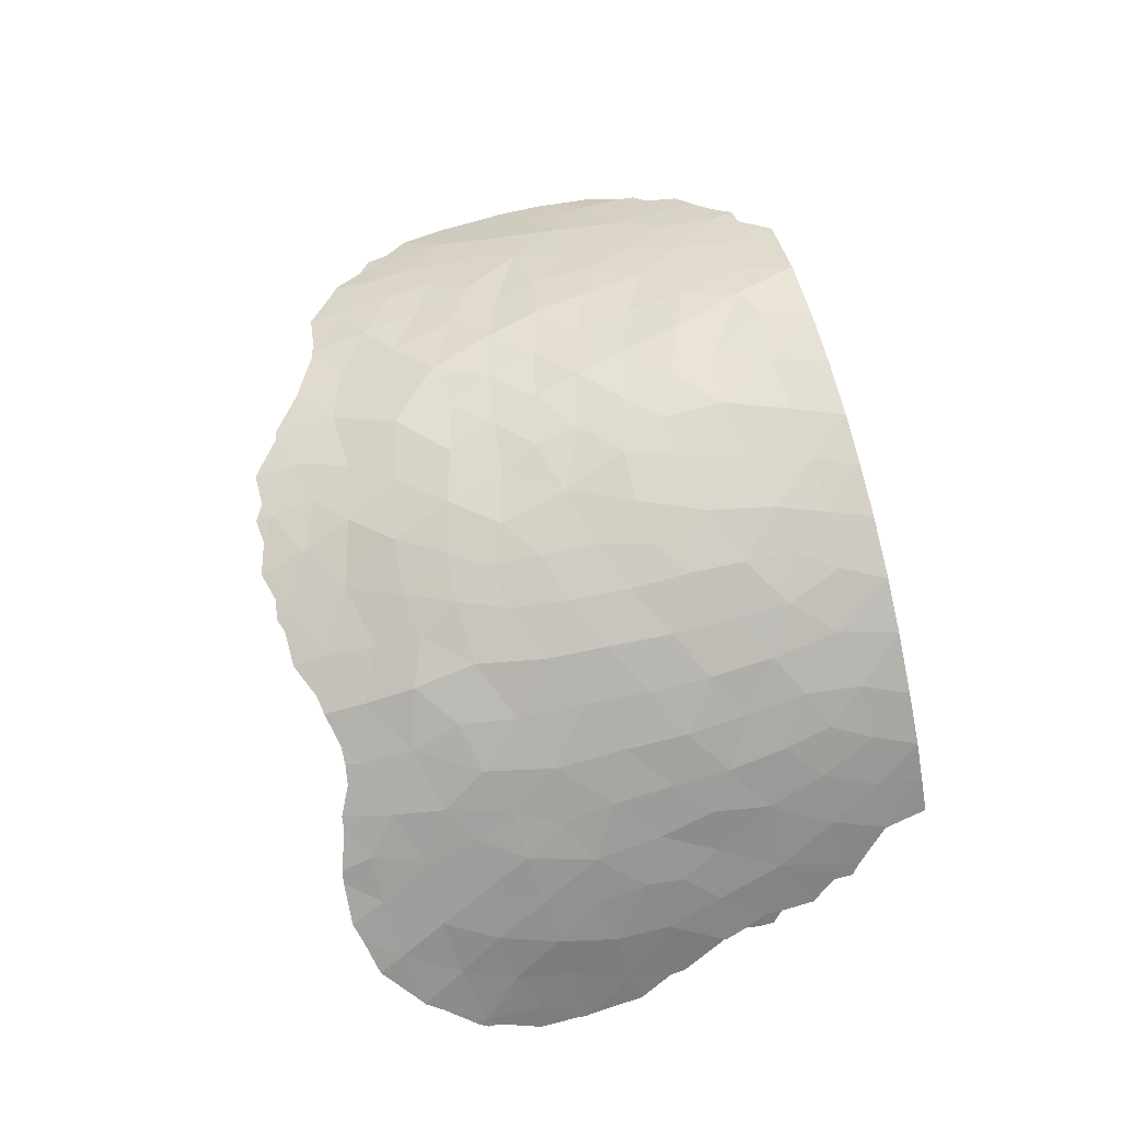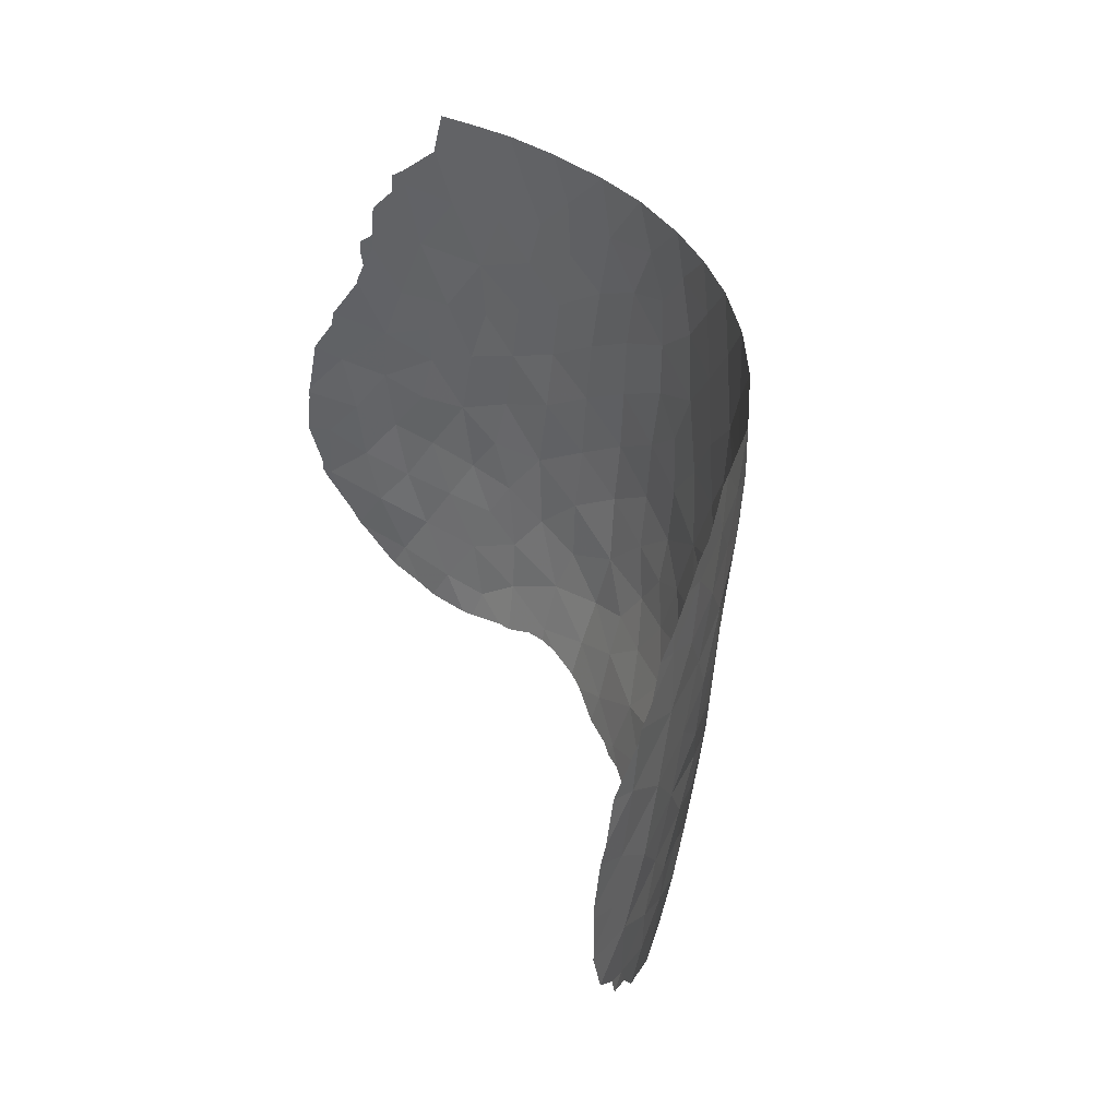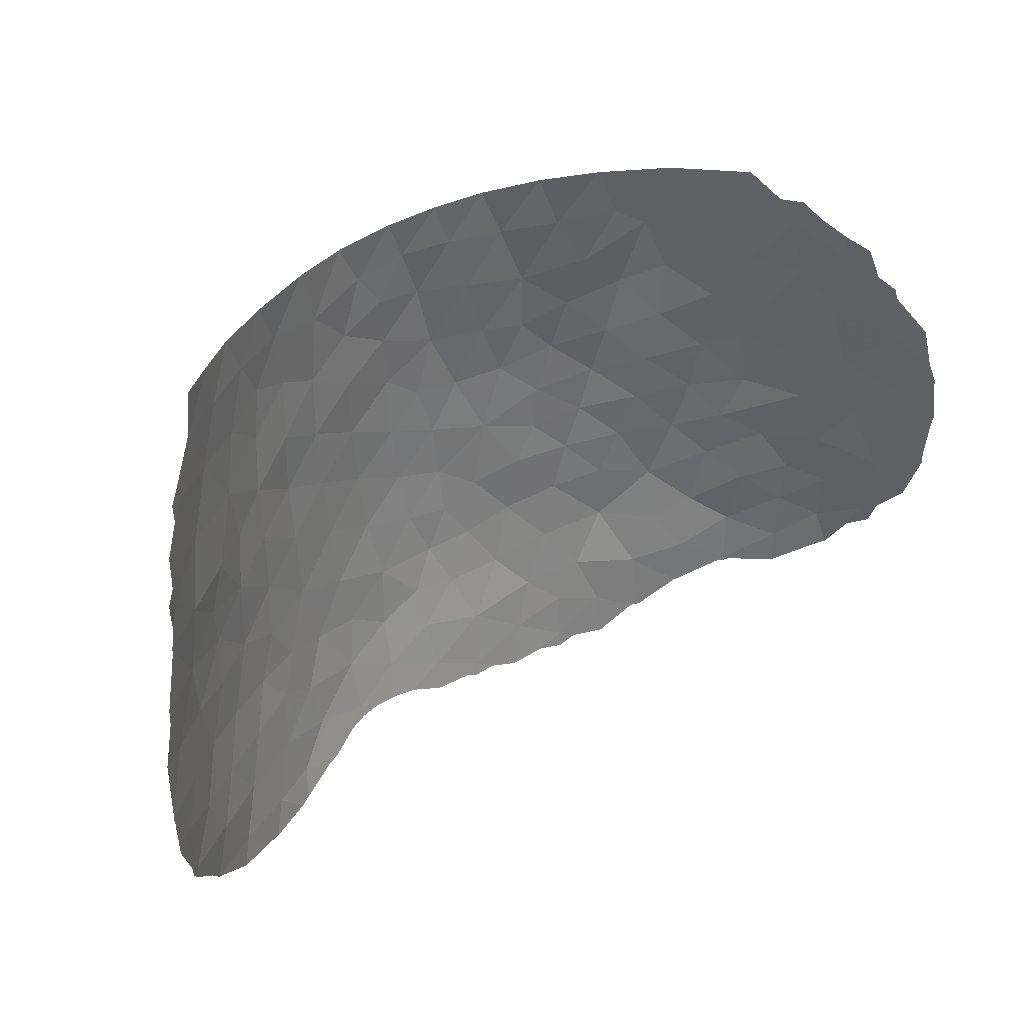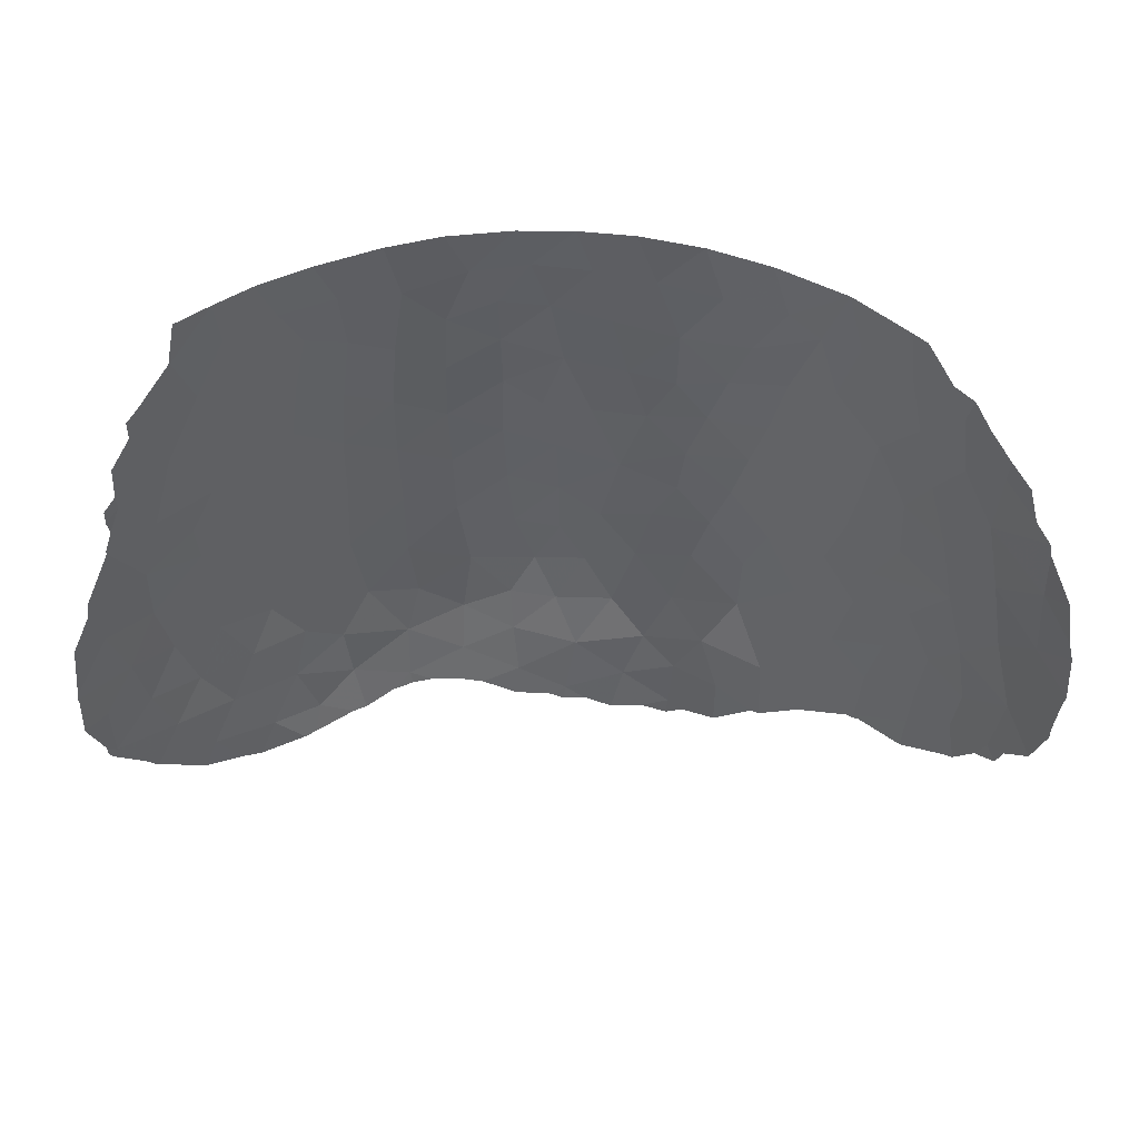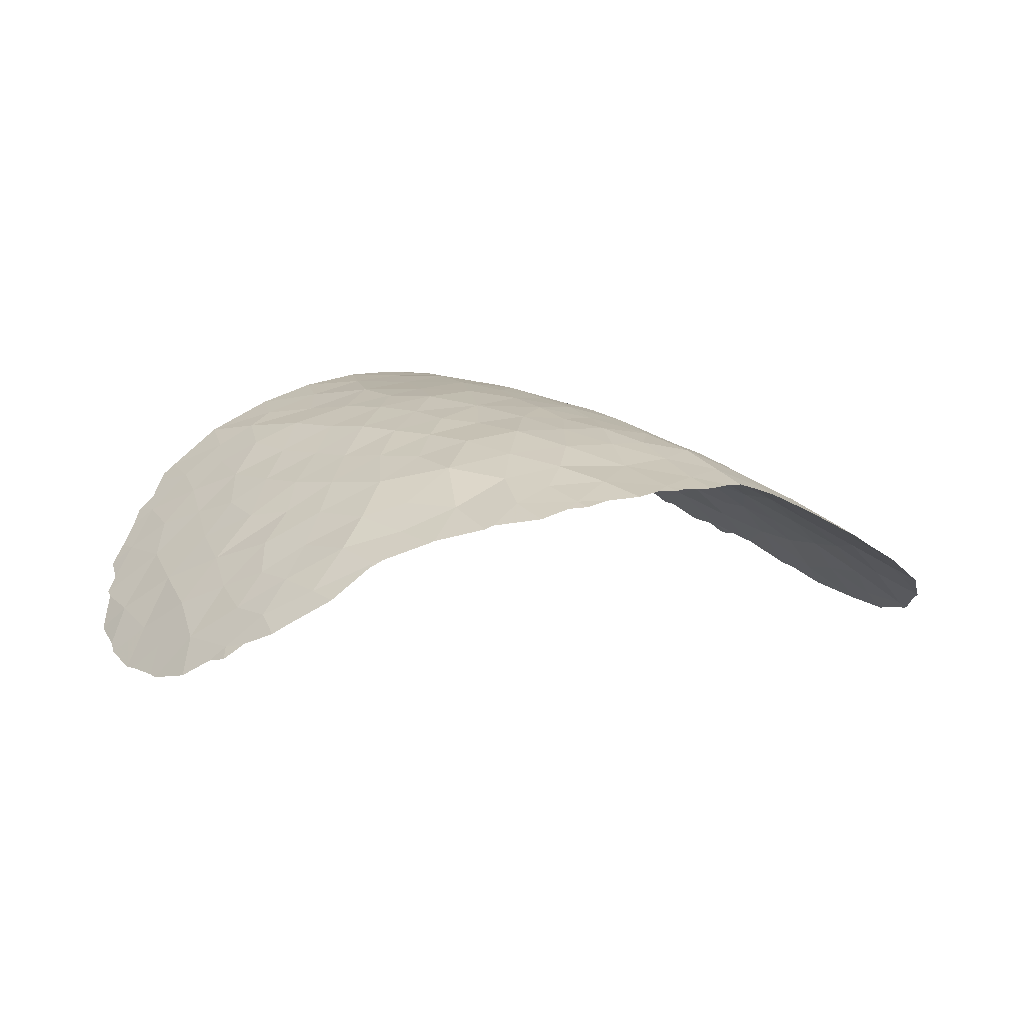
<metadata>
{"format":"obj","ext":"obj","renderer":"f3d","projection":"perspective","resolution":1024,"background":"white","views":[{"elev":75.2,"azim":-103.0,"up":"+Y"},{"elev":39.9,"azim":70.7,"up":"+Z"},{"elev":42.2,"azim":-30.7,"up":"+Z"},{"elev":51.7,"azim":5.1,"up":"+Z"},{"elev":8.9,"azim":148.0,"up":"+Y"}]}
</metadata>
<code>
v -10 80.34 33.8
v 0.4014 83.97 34.95
v 13.3 80.04 47.62
v -6.772 84.2 49.48
v -6.948 84.18 51.4
v 11.57 81.55 47.51
v 10.98 82.12 49.42
v -12.47 79.72 45.42
v -7.204 83.2 40.69
v -7.145 83.47 43.13
v -12.84 78.57 35.94
v -12.04 79.5 37.47
v 0.6151 84.95 38.61
v -10.94 81.33 49.71
v -11.46 80.93 51.51
v -0.252 85.18 39.95
v -5.094 84.99 50.98
v 10.97 81.83 44.01
v 11.52 81.2 41.58
v 10.25 82.16 42.36
v -0.1779 86.01 47.48
v -2.183 85.78 48.4
v 8.516 84.03 53
v -9.121 82.88 53
v -8.602 83.18 51.53
v 8.712 83.18 41.79
v 9.276 83.01 43.66
v 7.451 83.92 43.21
v 10.56 82.5 51.21
v -3.841 85.03 43.26
v -8.516 81.27 33.76
v -9.764 81.44 39.05
v -12.99 79.19 43.42
v -14.59 77.15 38.37
v 12.36 80.96 49.08
v -0.3062 85.46 41.69
v 15.29 77.67 42.61
v -10.09 82.07 51.46
v -5.442 82.74 34.09
v -3.582 84.1 36.54
v 4.153 85.7 53
v 9.807 82.31 40.6
v -3.924 85.14 45.42
v -11.16 79.92 35.67
v 4.54 85.39 45.79
v 10.33 82.69 53
v 6.217 85.07 53
v -5.445 84.2 42.05
v -1.194 86 51.57
v -2.217 85.77 50.12
v 13.76 79.54 45.34
v 14.16 79.03 43.09
v 6.495 84.7 46.21
v -5.532 84.85 53
v 13.17 79.8 41.56
v 10.49 81.53 37.45
v -1.115 84.9 38.55
v 7.883 83.4 39.58
v -7.515 83.86 53
v -9.17 81.2 35.64
v -0.6075 86.07 49.77
v 7.803 83.87 44.92
v 5.989 84.82 44.49
v 6.84 84.07 41.52
v 2.559 85.74 45.29
v -9.419 82.54 49.65
v -8.619 82.71 44.47
v 12.13 80.42 38.59
v 4.869 84.75 41.24
v 12.32 80.44 40.17
v 9.273 82.4 38.34
v 13.29 79.41 37.99
v -7.986 83.55 50.11
v -13.78 78.08 39.81
v -12.99 79.08 41.55
v -2.046 85.34 42.3
v 3.518 85.78 48.99
v -11.51 80.49 42.92
v -10.33 81.29 41.37
v 2.813 84.05 35.53
v -10.43 80.68 37.42
v -10.22 81.99 53
v -8.741 82.45 42.33
v 3.918 85.33 44
v -7.621 82.34 36.64
v -7.354 82.14 34.85
v -10.92 81.01 45.59
v 12.17 80.93 45.53
v -3.085 85.65 51.45
v -1.949 84.44 37.12
v 9.611 82.93 45.52
v 10.32 81.28 35.54
v 3.478 85.69 46.98
v 2.038 86.04 53
v 13.48 79.39 39.68
v -3.837 85.4 49.52
v -9.726 82.07 45.67
v -1.629 83.56 33.72
v -11.3 80.34 39.3
v 1.109 85.27 40.67
v 14.74 78.25 40.93
v 4.304 84.65 39.5
v -7.162 83.71 45.27
v -12.62 79.27 39.49
v -6.736 83.11 38.23
v 5.498 84.79 42.84
v -2.165 85.52 44.39
v -11.73 80.12 41.18
v 0.191 86.09 53
v -1.651 85.94 53
v -3.733 84.81 41.07
v -3.31 84.53 38.71
v -3.776 85.5 53
v 6.013 83.95 37.88
v -0.4102 85.66 43.64
v -8.566 82.92 46.45
v -8.324 83.25 48.42
v 9.906 82.86 47.74
v -3.614 83.58 34.73
v 4.788 85.46 51.14
v -5.557 84.56 46.45
v 9.023 83.61 51.22
v 7.935 82.89 37.54
v 0.713 86.05 51.42
v -5.375 83.92 39.77
v -5.544 84.38 44.32
v 11.98 80.31 36.78
v 6.094 84.16 39.9
v 10.92 81.38 39.52
v -14.28 77.75 41.74
v 9.6 83.14 49.76
v 5.775 85.07 49.46
v 5.507 83.12 34.11
v 3.721 84.36 37.46
v -12.34 80.03 49.94
v 12.1 81.23 51.01
v 2.717 85.93 51.21
v 6.791 84.81 51.3
v 1.62 84.56 36.94
v 15.1 77.98 44.41
v -0.3723 84.51 36.85
v -8.793 81.75 37.5
v 1.352 85.96 49.37
v -13.3 78.98 46.97
v -1.829 84.01 35.54
v -11.89 80.38 47.7
v 3.945 83.56 34.5
v -8.22 82.33 38.89
v 8.468 83.91 48.93
v 2.382 84.95 39.07
v 8.835 82.13 36.3
v 2.147 83.67 33.75
v 8.268 83.8 46.85
v 2.885 85.09 41.09
v 7.006 84.66 48.32
v 4.874 83.71 35.92
v -1.812 85.07 40.34
v 3.833 83.2 32.89
v -5.084 83.76 37.75
v 1.903 85.87 47.21
v -14.57 77.05 36.38
v -6.996 83.88 47.39
v -8.97 82.07 40.48
v 7.001 82.9 35.7
v 3.685 85.19 42.42
v 1.731 85.53 43.02
v -0.8723 85.81 45.52
v 14.42 78.32 38.58
v 12.6 80.45 43.52
v -13.44 78.25 37.8
v -3.906 85.2 47.52
v -11.87 79.18 34.05
v 5.137 85.29 47.62
v 13.42 79.98 49.92
v 10.88 82.05 46
v -5.427 84.78 48.64
v -2.13 85.74 46.53
v -10.11 81.6 43.73
v 0.08522 83.46 32.88
v 0.7349 85.87 45.28
v -9.973 81.99 47.61
v 14.97 78.29 46.72
v 7.831 84.38 50.76
v -5.479 83.23 36.04
v -11.6 80.46 44.23
v -13.82 78.44 45.42
v -13.81 78.44 45.31
v 14.08 79.32 50.3
v 14.38 79.01 49.23
v -6.029 82.34 33.54
v -5.359 82.65 33.62
v 10.79 82.33 53
v 11.08 82.11 52.67
v -14.49 77.61 43.73
v -11.5 80.89 51.51
v -12.42 79.97 50.43
v -14.55 77.53 43.2
v -13.66 78.59 46.65
v -13.61 78.66 46.13
v -7.408 81.61 33.06
v -6.972 81.83 33.09
v 5.507 82.78 32.58
v 4.356 83.03 32.62
v 12.28 81.11 51.95
v 12.78 80.6 51.35
v 15.85 77.21 45.82
v 15.99 77 45.28
v -2.894 83.24 33.16
v -3.578 83.19 33.3
v -9.054 80.65 32.61
v -10.48 79.85 32.57
v -15.22 76.59 39.68
v -15.24 76.46 38.24
v -13.65 78.61 47.14
v -13.33 78.97 47.49
v 10.45 81.18 35.49
v 11.9 80.18 35.56
v -15.24 76.58 39.88
v 15.63 77.48 47.29
v -14.68 76.94 36.09
v -13.92 77.58 34.97
v -1.715 83.27 32.6
v 0.001625 83.33 32.37
v -0.4397 83.35 32.55
v 10.31 81.26 35.4
v -15.21 76.63 40.07
v 15.93 76.86 41.36
v 15.93 76.88 41.79
v 16.03 76.84 43.23
v -8.689 80.9 32.66
v 14.91 77.83 38.88
v 15.56 77.23 39.71
v 1.758 83.3 32.14
v 2.89 83.22 32.43
v 3.778 83.08 32.32
v -15.06 76.94 42.03
v 11.65 81.62 52
v -4.707 82.87 33.61
v 13.15 79.28 36.49
v 6.801 82.54 33.55
v -11.48 80.9 51.56
v -12.72 79.67 50.15
v -12.72 79.64 49.5
v 13.53 79 36.74
v -13.27 79.06 48.65
v 13.47 79.95 50.73
v 16.09 76.79 43.64
v -11.07 79.5 32.78
v -12.23 78.79 33.11
v 7.103 82.43 33.57
v 8.491 82.01 34.61
v 10.05 81.38 35.38
v 8.621 81.95 34.65
v 14.12 78.53 37.76
v 0.7505 83.37 32.45
v -13.59 77.85 34.38
v 14.71 78.01 38.13
v 14.84 78.55 48.81
v -14.81 76.82 36.4
v -13.48 77.93 34.3
v -11.22 81.12 53
v -14.83 76.81 36.8
v 14.91 78.45 48.42
f 44 172 1
f 33 8 186
f 33 186 187
f 13 16 57
f 54 5 17
f 19 169 20
f 26 27 28
f 174 189 188
f 25 24 38
f 39 190 191
f 42 26 58
f 46 23 122
f 138 120 132
f 30 107 43
f 101 52 55
f 59 24 25
f 25 5 59
f 54 59 5
f 44 60 81
f 46 29 193
f 46 193 192
f 137 124 143
f 62 63 28
f 63 106 28
f 33 187 194
f 114 58 128
f 19 42 129
f 5 25 73
f 74 104 75
f 22 61 50
f 76 107 30
f 169 18 20
f 4 5 73
f 12 44 81
f 135 15 195
f 135 195 196
f 84 63 45
f 136 29 7
f 24 82 38
f 130 33 194
f 130 194 197
f 144 198 199
f 86 31 200
f 86 200 201
f 50 89 96
f 149 122 183
f 145 2 141
f 90 40 145
f 133 158 203
f 133 203 202
f 174 35 3
f 43 171 121
f 148 163 32
f 51 52 140
f 136 205 204
f 61 49 50
f 2 139 141
f 78 185 33
f 101 55 95
f 49 61 124
f 52 51 169
f 57 112 90
f 112 40 90
f 33 130 75
f 38 14 66
f 5 4 17
f 55 19 70
f 70 95 55
f 88 51 3
f 55 52 169
f 91 18 175
f 182 140 207
f 182 207 206
f 66 73 25
f 60 86 85
f 126 103 10
f 98 119 209
f 98 209 208
f 1 211 210
f 34 212 213
f 27 62 28
f 144 215 214
f 150 134 102
f 60 1 31
f 31 86 60
f 145 141 90
f 127 92 216
f 127 216 217
f 37 52 101
f 87 178 97
f 184 40 159
f 176 4 162
f 18 91 27
f 107 115 167
f 156 133 164
f 151 123 164
f 34 74 218
f 34 218 212
f 34 170 74
f 182 206 219
f 118 153 91
f 78 75 108
f 108 79 78
f 30 111 76
f 83 178 79
f 44 11 172
f 79 99 32
f 53 63 62
f 22 21 61
f 161 220 221
f 42 58 71
f 64 106 69
f 42 19 20
f 111 30 48
f 106 64 28
f 109 110 49
f 49 124 109
f 94 109 124
f 98 208 222
f 179 224 223
f 92 225 216
f 74 130 226
f 74 226 218
f 69 106 165
f 100 150 154
f 114 128 102
f 49 110 89
f 89 50 49
f 72 168 95
f 67 10 103
f 58 26 64
f 26 28 64
f 99 104 12
f 81 32 99
f 85 148 142
f 105 148 85
f 99 12 81
f 17 176 96
f 27 20 18
f 104 99 108
f 99 79 108
f 75 104 108
f 103 121 162
f 37 101 227
f 37 227 228
f 180 65 160
f 95 70 68
f 72 95 68
f 104 74 170
f 22 50 96
f 176 171 96
f 110 113 89
f 113 54 17
f 17 89 113
f 37 228 229
f 10 83 9
f 65 84 45
f 152 147 80
f 134 80 156
f 44 1 60
f 39 86 201
f 39 201 190
f 31 1 210
f 31 210 230
f 91 62 27
f 26 42 20
f 20 27 26
f 101 168 231
f 101 231 232
f 166 180 115
f 76 36 115
f 155 132 173
f 63 53 45
f 159 112 125
f 158 152 233
f 158 233 234
f 158 234 235
f 36 166 115
f 76 115 107
f 16 100 36
f 178 67 97
f 146 8 87
f 83 10 67
f 130 236 226
f 97 67 116
f 181 97 116
f 101 232 227
f 21 180 160
f 143 160 77
f 160 93 77
f 58 64 128
f 64 69 128
f 63 84 106
f 56 68 129
f 4 73 117
f 117 162 4
f 73 66 117
f 117 116 162
f 91 175 118
f 7 118 6
f 104 170 12
f 29 136 237
f 29 237 193
f 161 170 34
f 36 76 157
f 119 39 238
f 119 238 209
f 39 191 238
f 121 103 126
f 121 126 43
f 136 204 237
f 171 43 177
f 107 177 43
f 171 177 22
f 46 122 29
f 149 183 155
f 138 47 120
f 31 230 200
f 126 48 30
f 123 71 58
f 123 58 114
f 77 137 143
f 137 94 124
f 143 124 61
f 43 126 30
f 127 217 239
f 56 127 68
f 165 84 166
f 70 19 129
f 129 42 71
f 75 130 74
f 29 122 131
f 122 149 131
f 136 7 35
f 120 137 77
f 77 132 120
f 133 202 240
f 150 139 134
f 139 80 134
f 15 241 195
f 38 82 15
f 135 196 242
f 135 242 243
f 15 135 14
f 38 15 14
f 131 7 29
f 184 85 86
f 18 169 88
f 72 127 239
f 72 239 244
f 68 127 72
f 139 2 80
f 138 23 47
f 13 139 150
f 146 135 243
f 146 243 245
f 14 135 146
f 35 6 3
f 6 88 3
f 174 188 246
f 132 77 173
f 176 121 171
f 140 37 229
f 140 229 247
f 140 52 37
f 139 13 141
f 57 141 13
f 172 249 248
f 41 137 120
f 137 41 94
f 60 142 81
f 130 197 236
f 25 38 66
f 21 143 61
f 47 41 120
f 169 19 55
f 164 250 251
f 140 247 207
f 140 182 51
f 146 144 8
f 2 145 98
f 48 10 9
f 10 48 126
f 119 145 40
f 119 98 145
f 144 214 198
f 8 144 199
f 8 199 186
f 147 133 156
f 148 9 163
f 83 163 9
f 134 114 102
f 144 146 245
f 144 245 215
f 131 118 7
f 155 153 149
f 153 155 53
f 141 57 90
f 92 127 56
f 85 184 105
f 35 7 6
f 56 151 92
f 156 164 114
f 164 133 240
f 164 240 250
f 151 56 71
f 164 123 114
f 92 252 225
f 92 151 253
f 92 253 252
f 118 131 149
f 153 53 62
f 62 91 153
f 100 154 166
f 150 102 154
f 69 154 102
f 128 69 102
f 101 95 168
f 168 72 244
f 168 244 254
f 32 142 148
f 142 32 81
f 142 60 85
f 17 96 89
f 121 176 162
f 9 148 105
f 173 53 155
f 53 173 45
f 147 156 80
f 156 114 134
f 125 9 105
f 39 184 86
f 119 184 39
f 179 223 255
f 57 16 157
f 111 157 76
f 173 93 45
f 105 159 125
f 125 112 111
f 57 157 112
f 157 111 112
f 158 235 203
f 147 152 158
f 147 158 133
f 80 2 152
f 152 2 179
f 112 159 40
f 14 146 181
f 97 181 87
f 67 103 116
f 143 21 160
f 165 106 84
f 70 129 68
f 56 129 71
f 11 161 221
f 11 221 256
f 103 162 116
f 51 182 3
f 163 79 32
f 100 13 150
f 151 164 251
f 151 251 253
f 93 160 65
f 48 9 125
f 45 93 65
f 69 165 154
f 48 125 111
f 100 166 36
f 65 166 84
f 170 11 12
f 1 172 248
f 1 248 211
f 168 257 231
f 16 13 100
f 174 3 258
f 174 258 189
f 107 167 177
f 44 12 11
f 168 254 257
f 167 180 21
f 167 115 180
f 11 170 161
f 171 22 96
f 161 259 220
f 172 11 256
f 172 256 260
f 36 157 16
f 15 82 261
f 15 261 241
f 88 169 51
f 173 77 93
f 154 165 166
f 161 34 213
f 161 213 262
f 172 260 249
f 136 35 174
f 78 178 185
f 6 175 88
f 175 18 88
f 175 6 118
f 4 176 17
f 181 146 87
f 22 177 21
f 66 14 181
f 178 83 67
f 177 167 21
f 83 79 163
f 179 98 222
f 179 222 224
f 181 117 66
f 181 116 117
f 2 98 179
f 152 179 255
f 152 255 233
f 180 166 65
f 182 219 263
f 118 149 153
f 136 174 246
f 136 246 205
f 3 182 263
f 3 263 258
f 183 132 155
f 132 183 138
f 71 123 151
f 184 159 105
f 161 262 259
f 78 79 178
f 23 138 183
f 184 119 40
f 33 75 78
f 8 185 87
f 8 33 185
f 185 178 87
f 183 122 23

</code>
